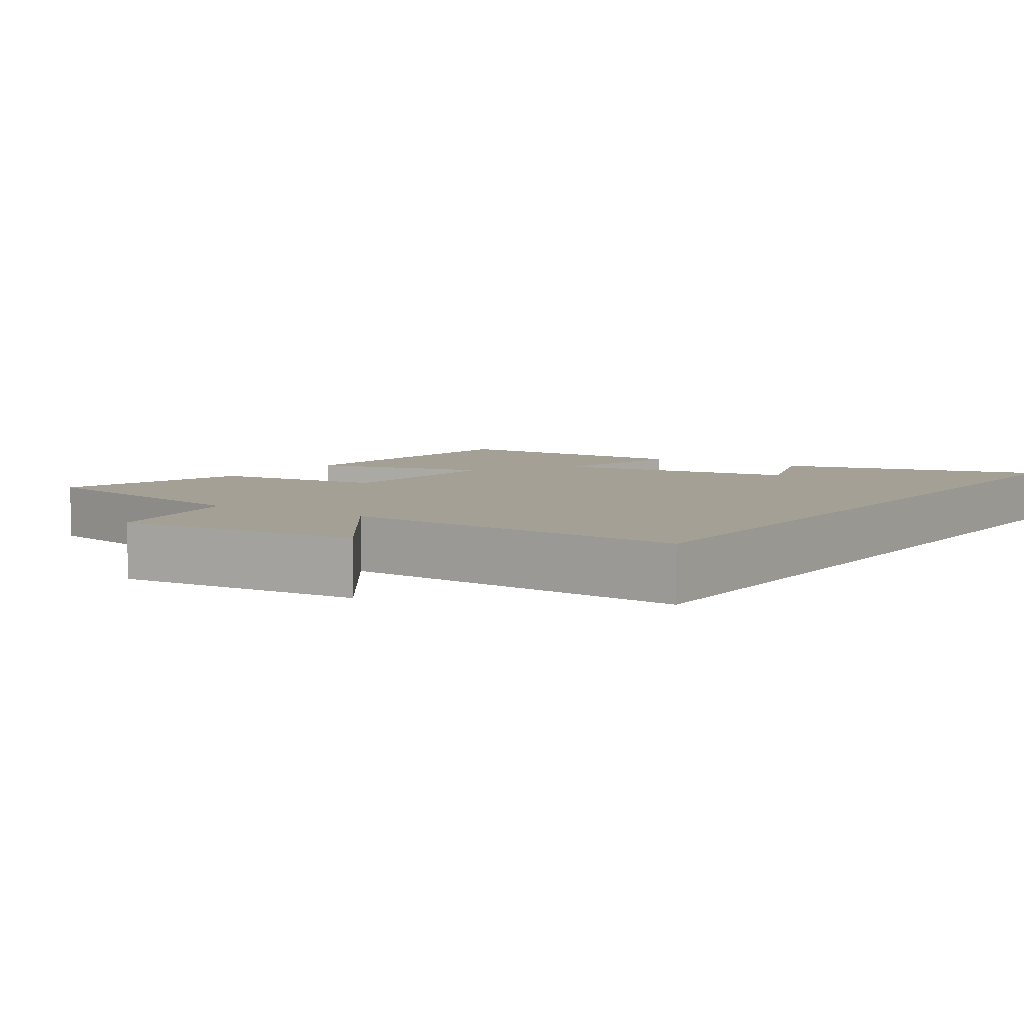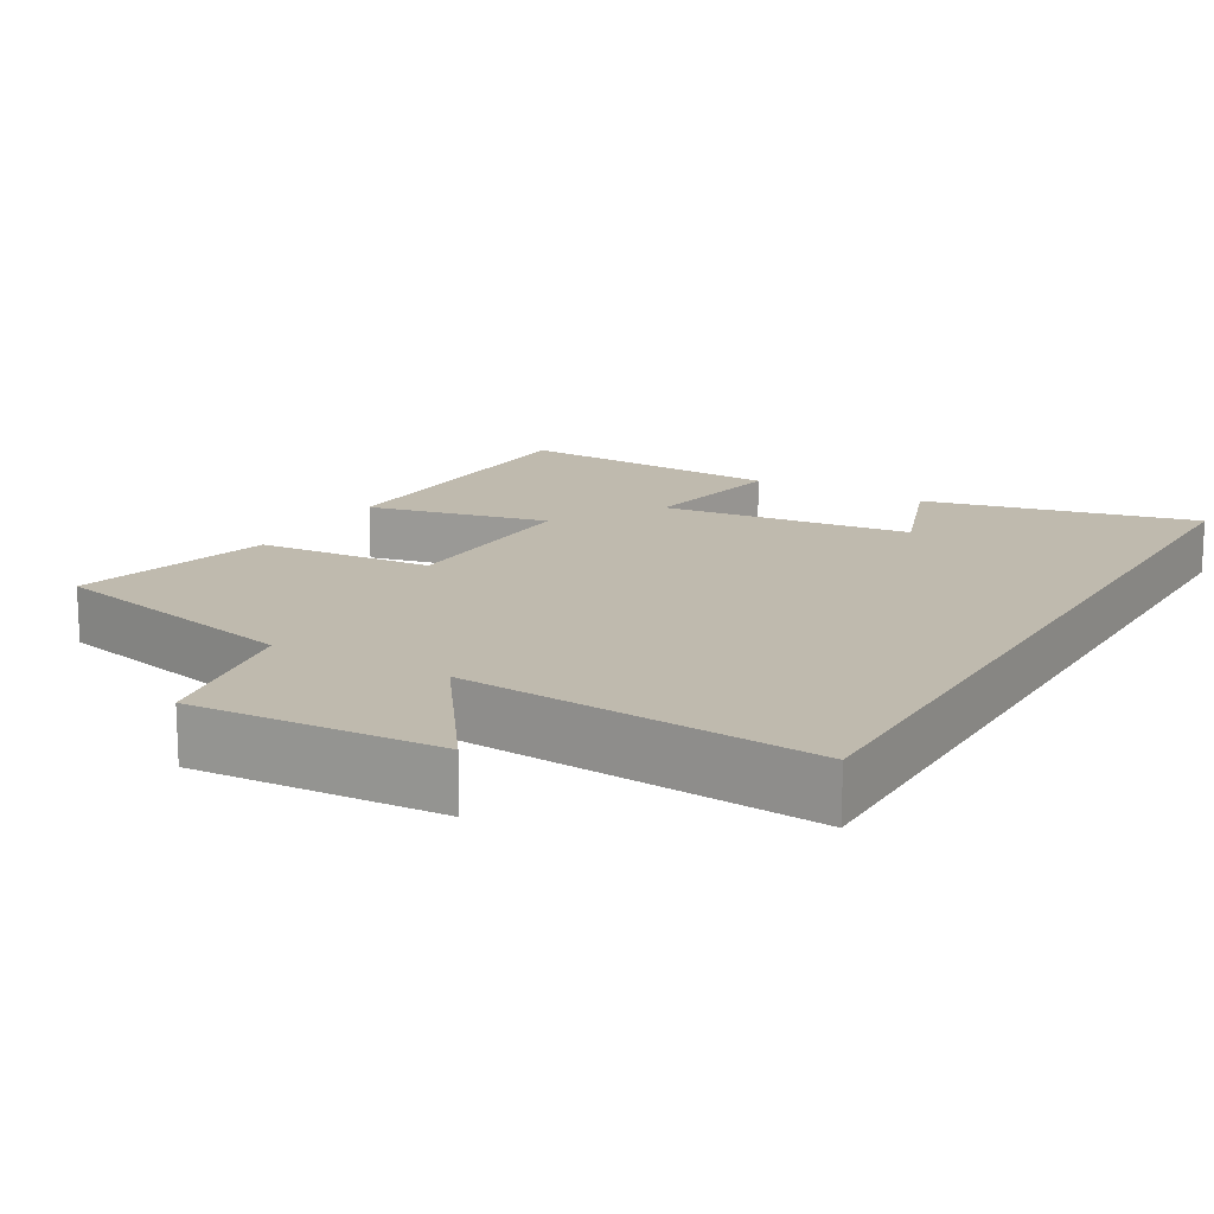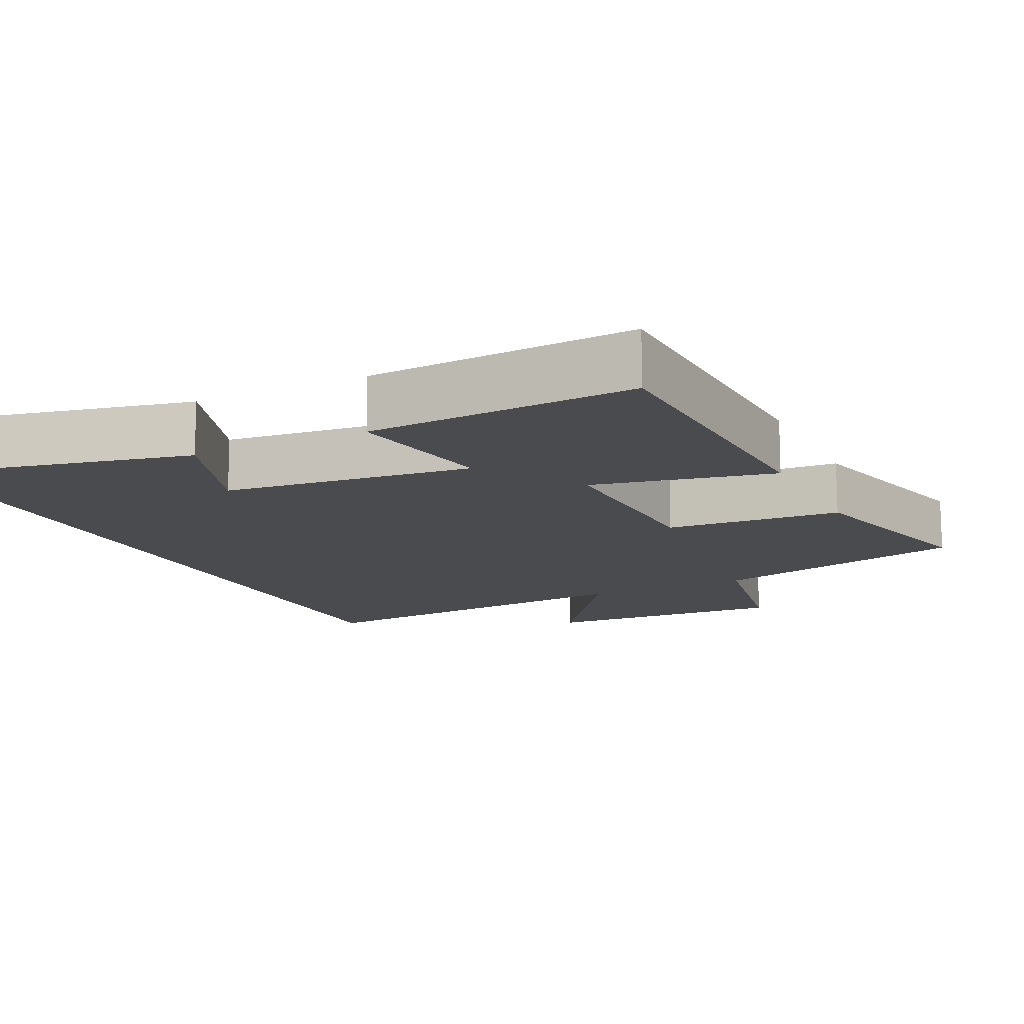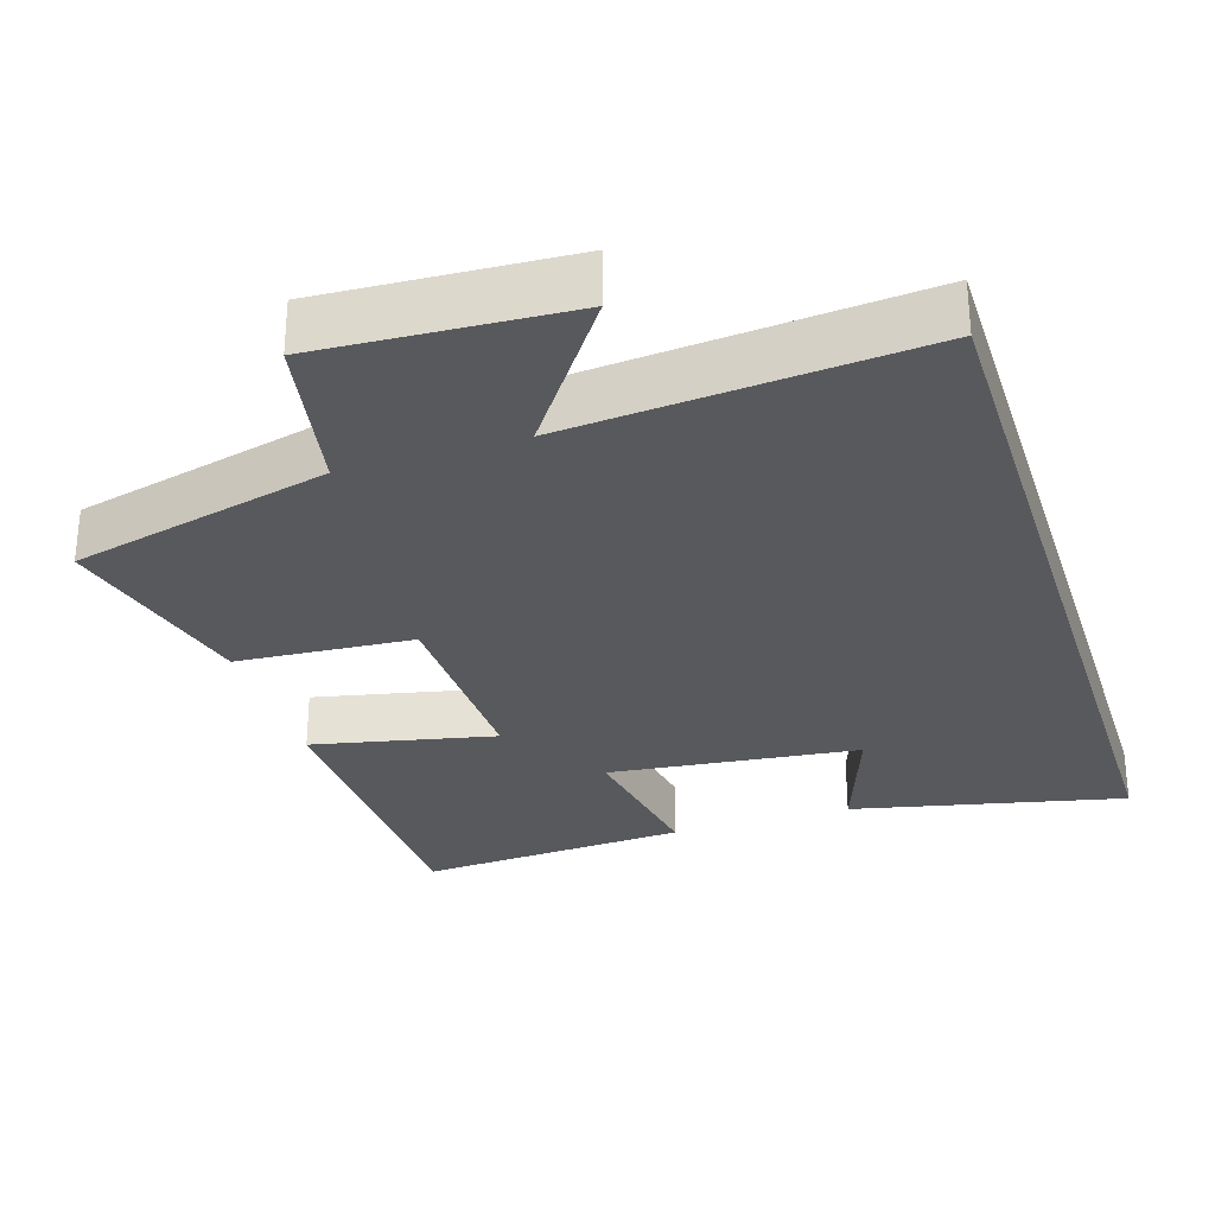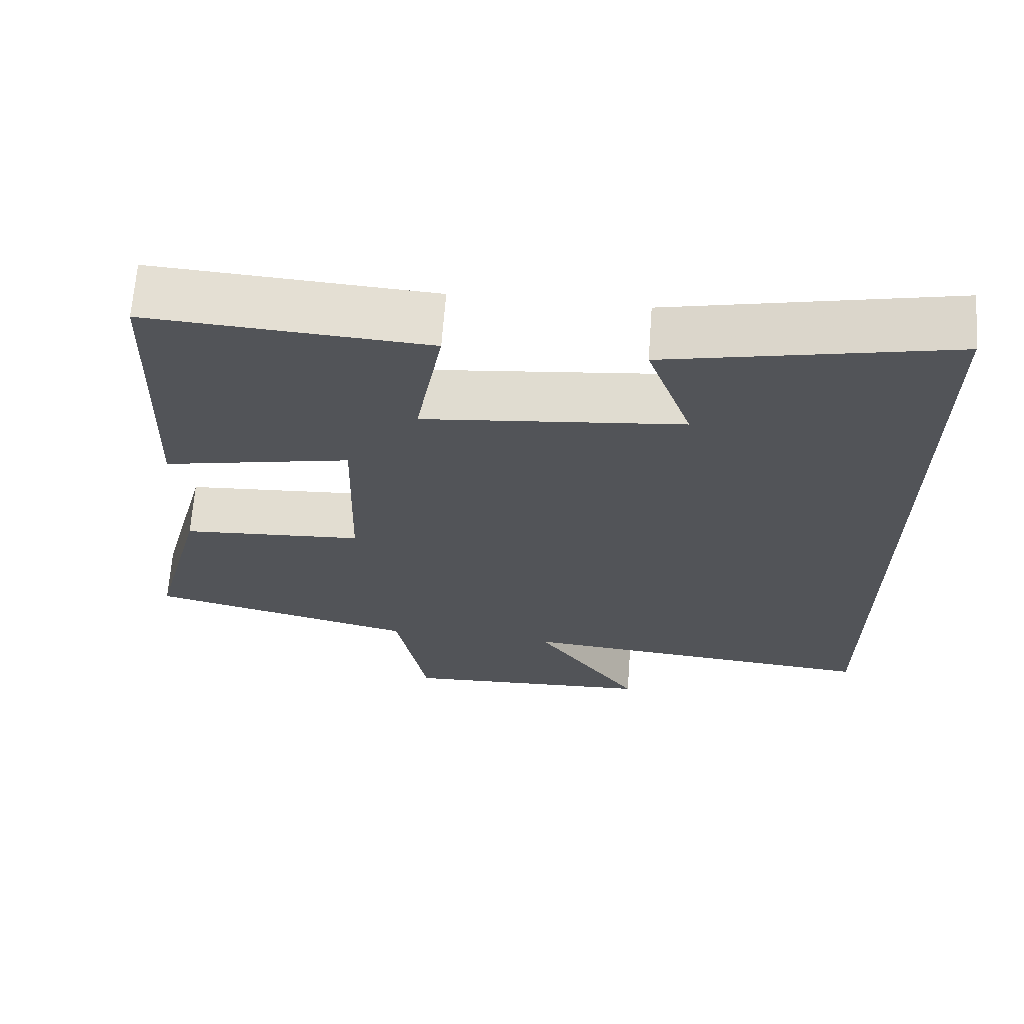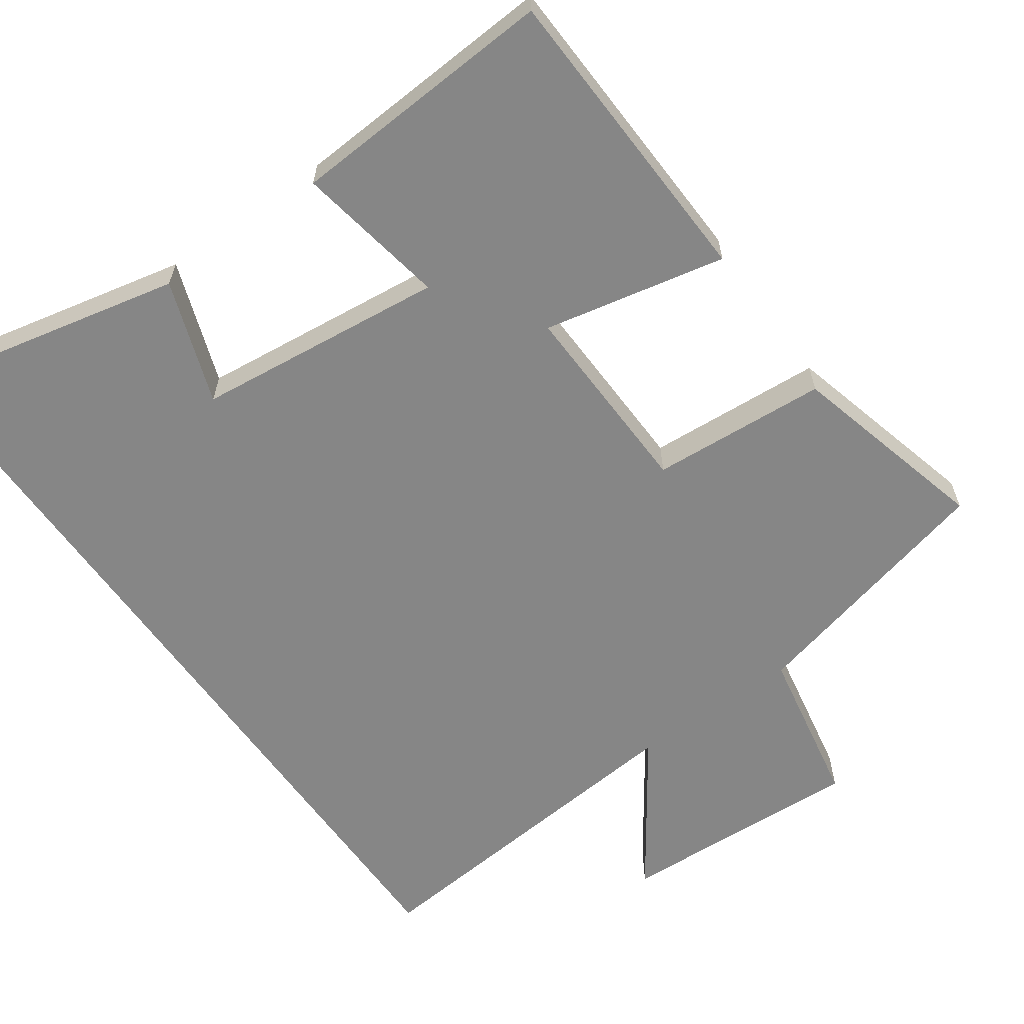
<metadata>
{"format":"obj","ext":"obj","renderer":"f3d","projection":"perspective","resolution":1024,"background":"white","views":[{"elev":5.9,"azim":-146.6,"up":"+Y"},{"elev":15.6,"azim":-150.1,"up":"+Y"},{"elev":-13.8,"azim":25.9,"up":"+Y"},{"elev":-29.9,"azim":-162.4,"up":"+Y"},{"elev":66.9,"azim":-175.7,"up":"+Z"},{"elev":-62.0,"azim":35.4,"up":"+Y"}]}
</metadata>
<code>
v -0.5 0.07 -0.541
v -0.5 0.07 0.582
v -0.129 0.07 0.5
v -0.189 0.07 0.331
v 0.153 0.07 0.293
v 0.117 0.07 0.5
v 0.485 0.07 0.522
v 0.5 0.07 0.097
v 0.251 0.07 0.15
v 0.259 0.07 -0.122
v 0.5 0.07 -0.139
v 0.571 0.07 -0.414
v 0.217 0.07 -0.5
v 0.176 0.07 -0.719
v -0.16 0.07 -0.701
v -0.019 0.07 -0.5
v -0.5 0 -0.541
v -0.5 0 0.582
v -0.129 0 0.5
v -0.189 0 0.331
v 0.153 0 0.293
v 0.117 0 0.5
v 0.485 0 0.522
v 0.5 0 0.097
v 0.251 0 0.15
v 0.259 0 -0.122
v 0.5 0 -0.139
v 0.571 0 -0.414
v 0.217 0 -0.5
v 0.176 0 -0.719
v -0.16 0 -0.701
v -0.019 0 -0.5
f 13 14 15 16
f 11 12 13 16
f 10 11 16 1
f 9 10 1
f 6 7 8 9
f 5 6 9
f 4 5 9 1
f 1 2 3 4
f 32 31 30 29
f 32 29 28 27
f 17 32 27 26
f 17 26 25
f 25 24 23 22
f 25 22 21
f 17 25 21 20
f 20 19 18 17
f 1 17 18 2
f 2 18 19 3
f 3 19 20 4
f 4 20 21 5
f 5 21 22 6
f 6 22 23 7
f 7 23 24 8
f 8 24 25 9
f 9 25 26 10
f 10 26 27 11
f 11 27 28 12
f 12 28 29 13
f 13 29 30 14
f 14 30 31 15
f 15 31 32 16
f 16 32 17 1

</code>
